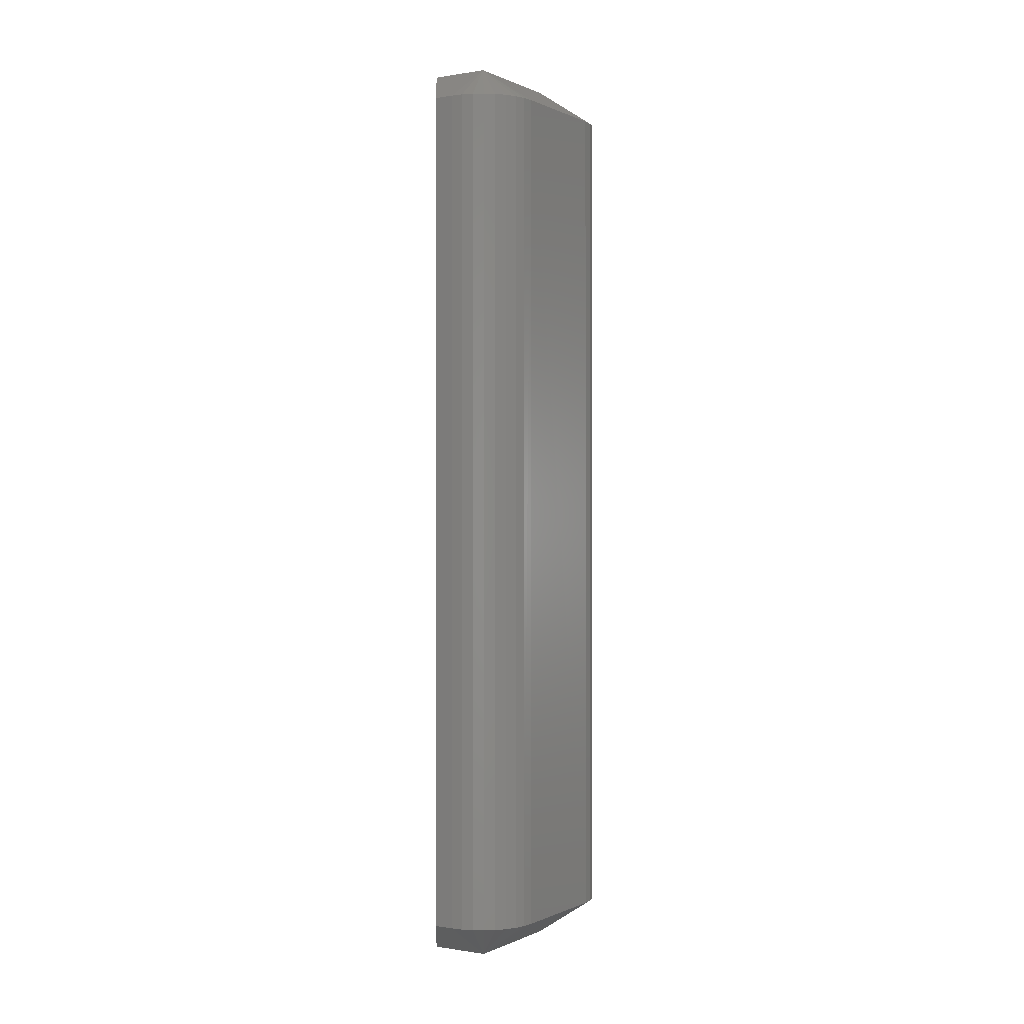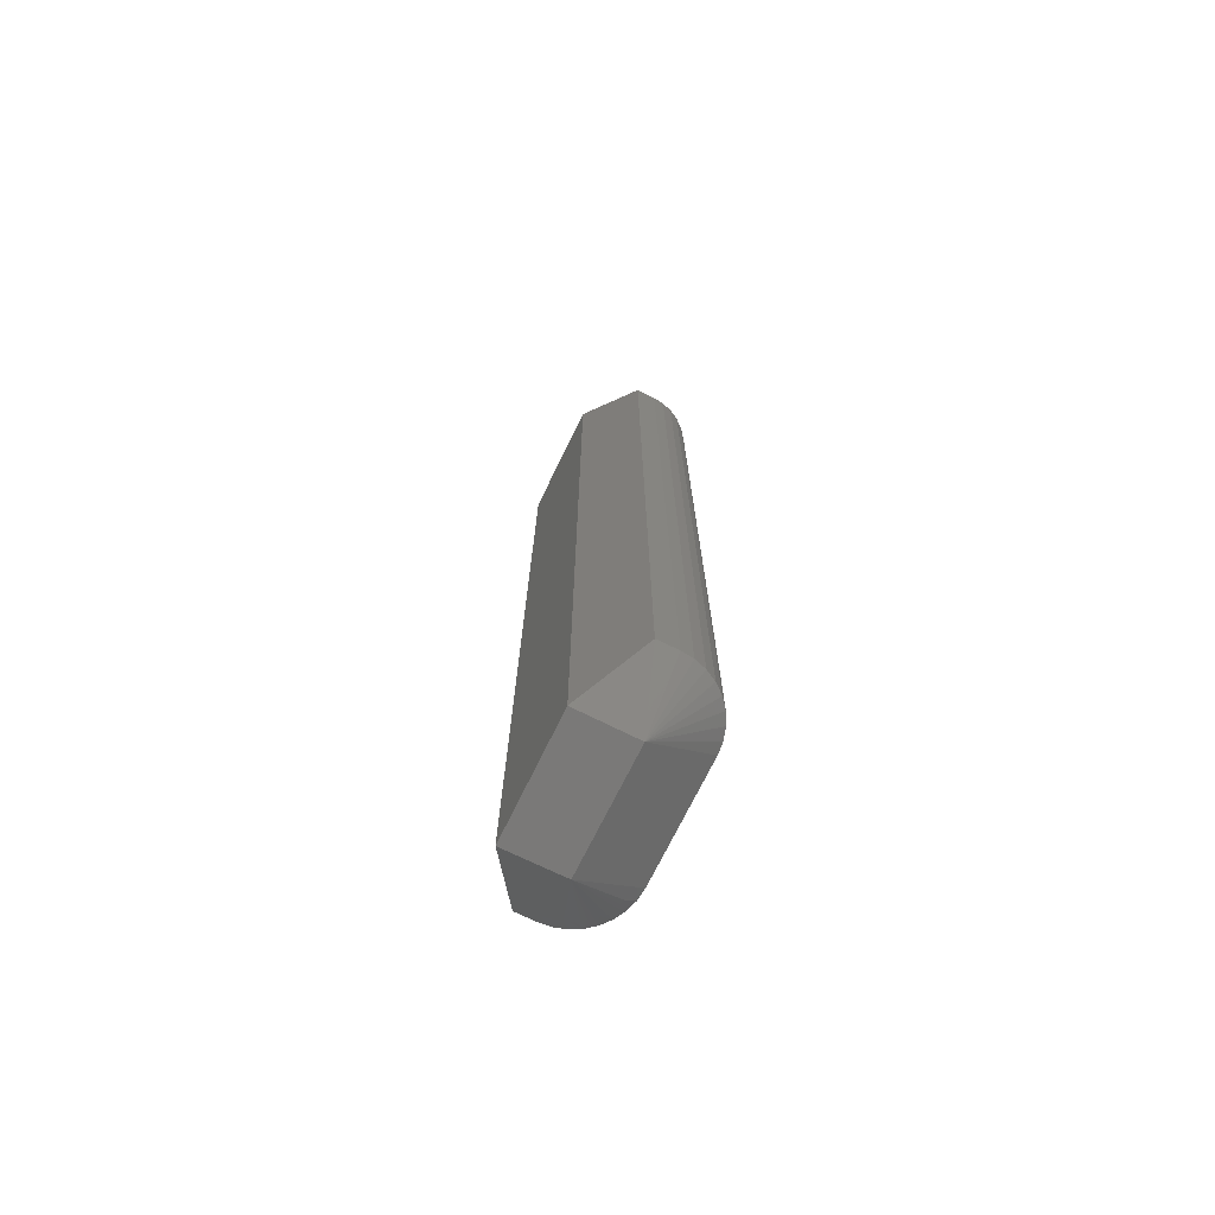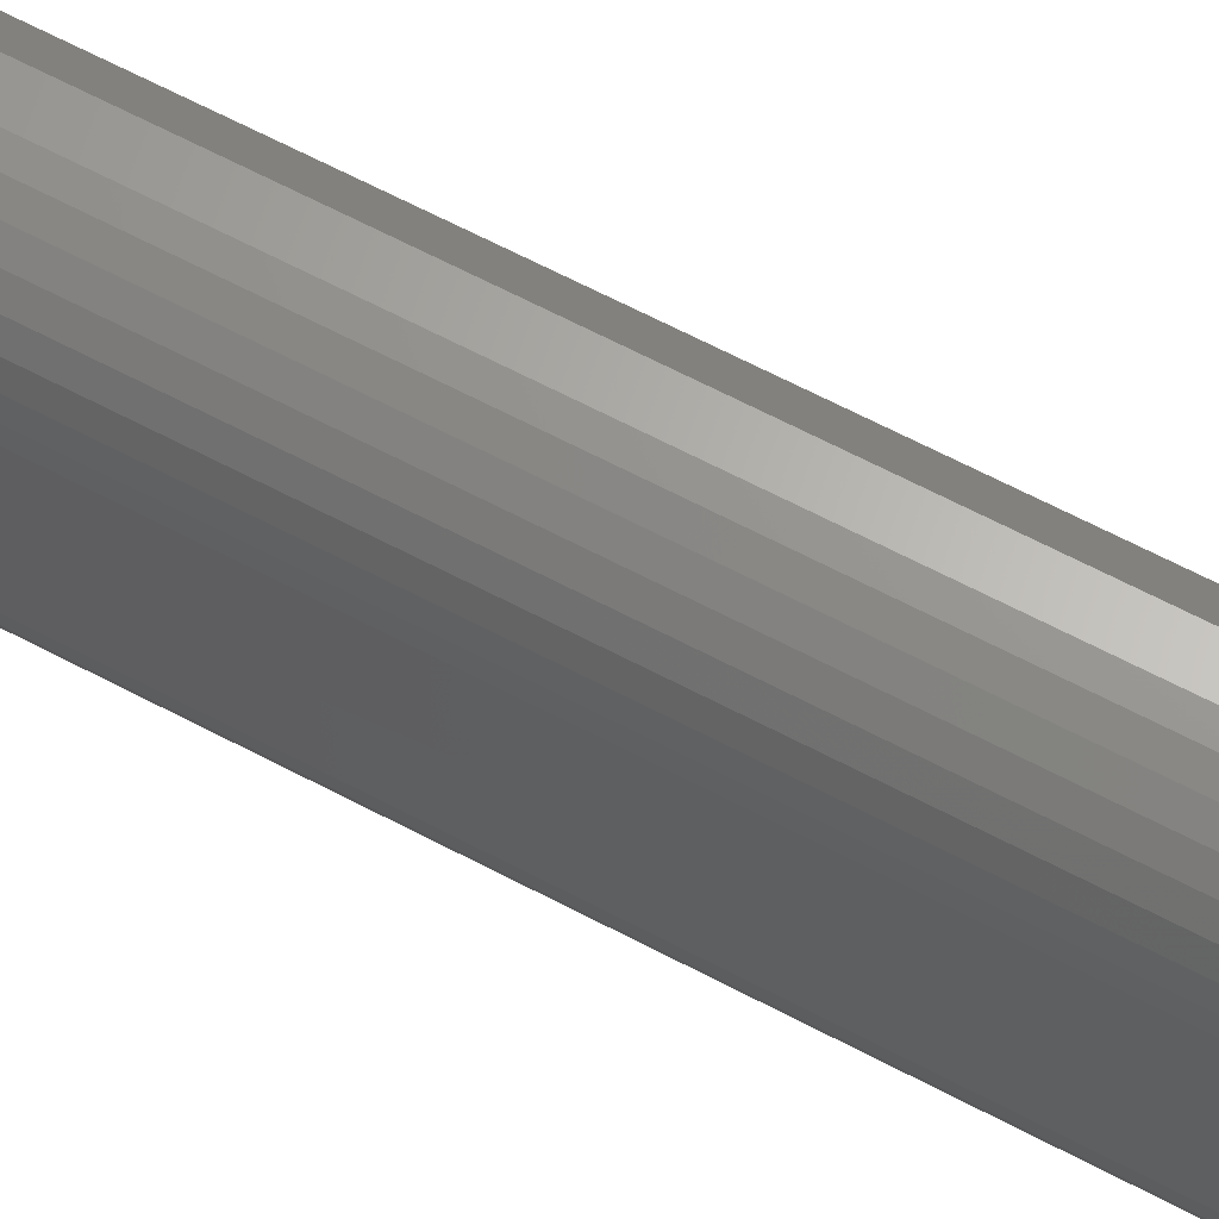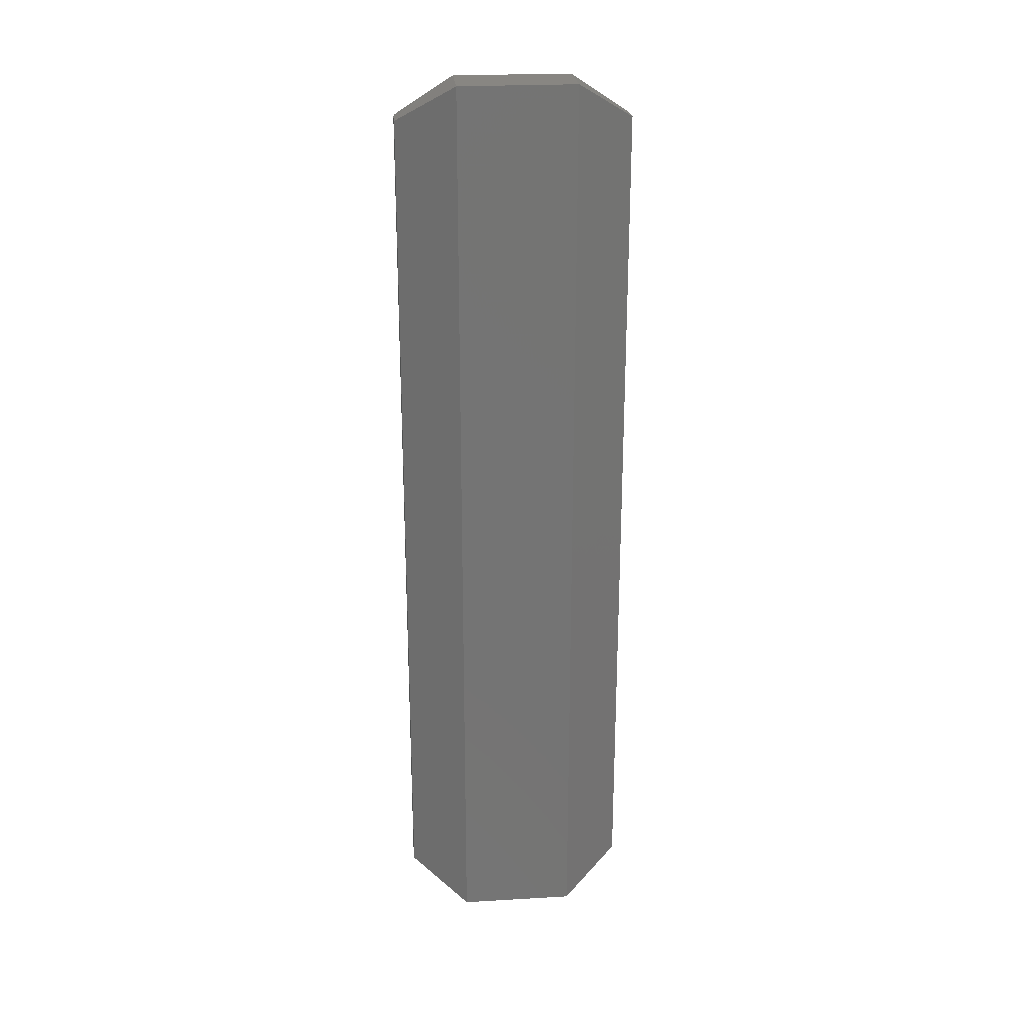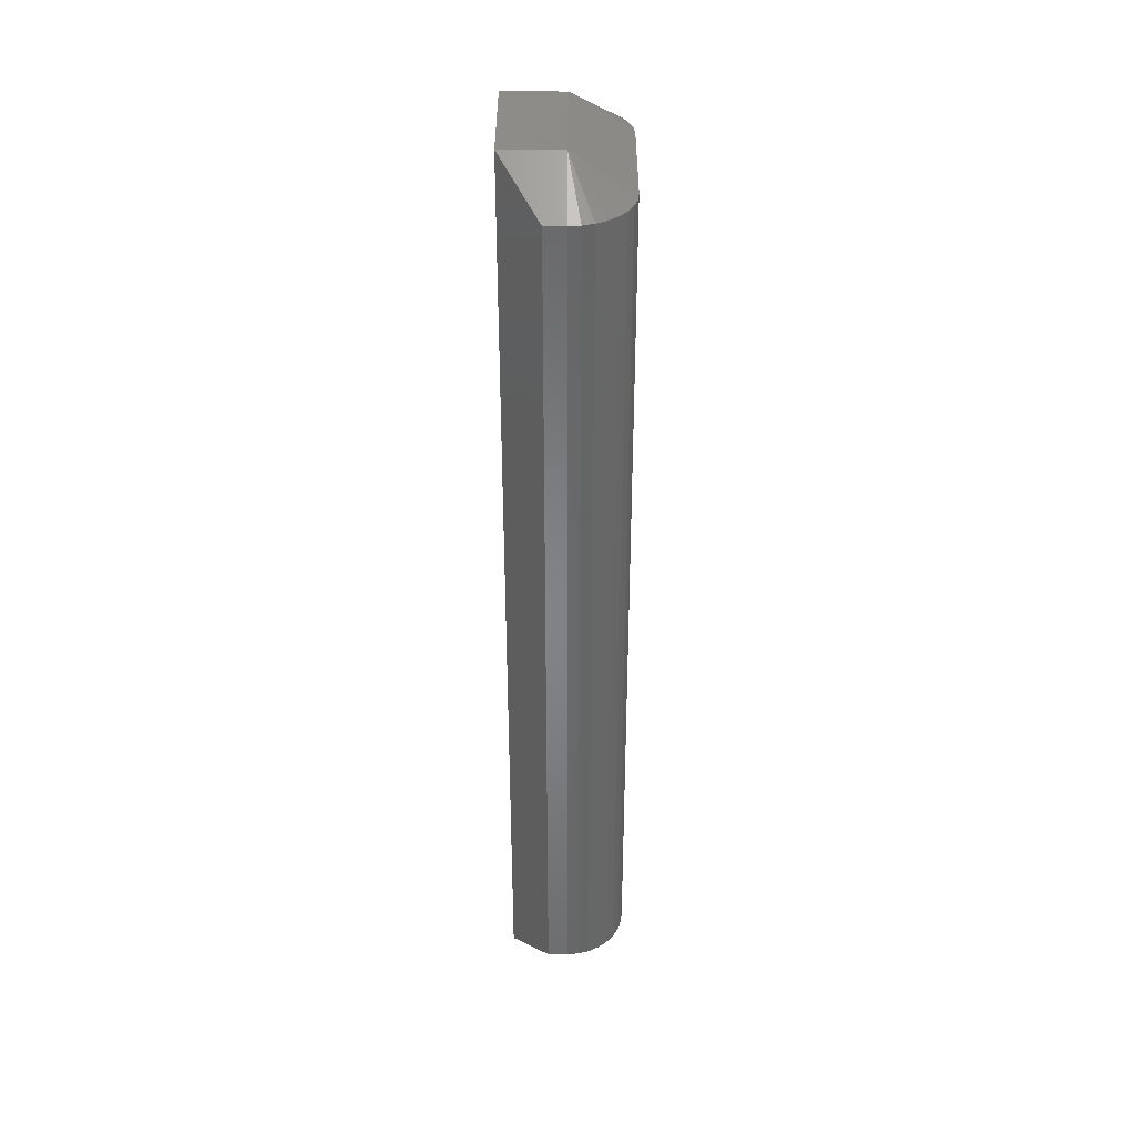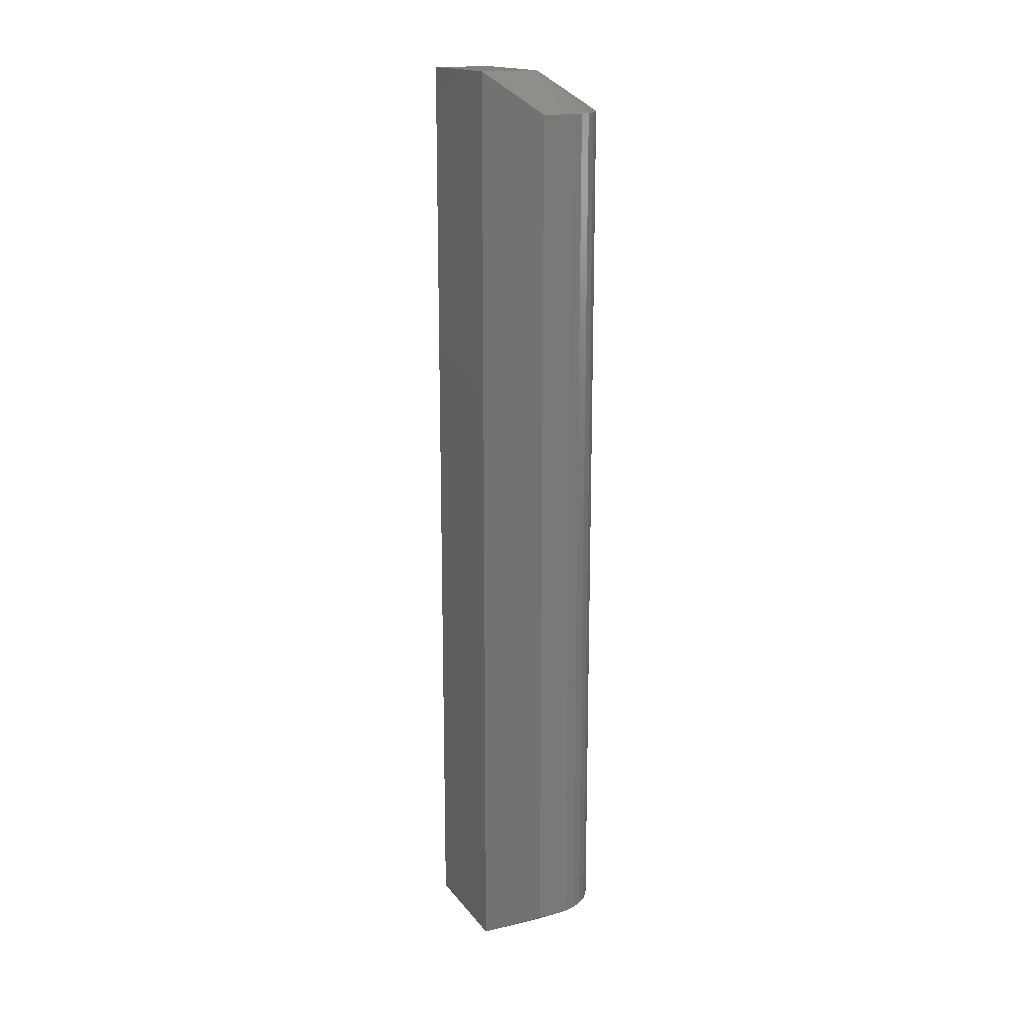
<metadata>
{"format":"stl","ext":"stl","renderer":"f3d","projection":"perspective","resolution":1024,"background":"white","views":[{"elev":-0.1,"azim":31.9,"up":"+Y"},{"elev":-72.3,"azim":-26.0,"up":"+Y"},{"elev":64.3,"azim":118.1,"up":"+Z"},{"elev":23.9,"azim":-95.5,"up":"+Y"},{"elev":37.0,"azim":0.1,"up":"+Y"},{"elev":16.6,"azim":-24.7,"up":"+Y"}]}
</metadata>
<code>
# stl→obj: 79 verts, 154 faces
v -0.04688 7.806e-18 0.04688
v -0.04688 -0.75 0.04688
v -0.01562 -0.03125 0.09375
v -0.01562 -0.7188 0.09375
v -0.04688 0 -0.04688
v 0.0009868 7.98e-17 -0.04638
v -0.01562 -0.03125 -0.09375
v 0.0004934 -0.01912 -0.07556
v 0.0004934 -0.03125 -0.09375
v 0.0004934 1.388e-17 0.04688
v 0.0004934 -0.03125 0.09375
v -0.04688 -0.75 -0.04688
v -0.01562 -0.7188 -0.09375
v 0.0009876 -0.75 0.04638
v 0.0004934 -0.7188 0.09375
v 0.0004934 -0.7188 -0.09375
v 0.0004934 -0.7227 -0.08789
v 0.0004934 -0.7344 -0.07031
v 0.0004934 -0.75 -0.04688
v 0.01279 -0.724 -0.08405
v 0.009735 -0.7188 -0.09284
v 0.03888 -0.7239 -0.0564
v 0.04695 -0.7188 -0.05562
v 0.042 -0.7227 -0.04638
v 0.04786 -0.7188 -0.04638
v 0.03791 -0.7239 -0.05958
v 0.04426 -0.7188 -0.06451
v 0.03666 -0.7239 -0.06264
v 0.03516 -0.7239 -0.06557
v 0.03988 -0.7188 -0.0727
v 0.03307 -0.7239 -0.06888
v 0.03067 -0.7239 -0.07196
v 0.03399 -0.7188 -0.07988
v 0.02799 -0.7239 -0.07479
v 0.02505 -0.7239 -0.07737
v 0.02681 -0.7188 -0.08577
v 0.02188 -0.7239 -0.07965
v 0.01851 -0.7239 -0.08162
v 0.0157 -0.724 -0.08295
v 0.01862 -0.7188 -0.09014
v 0.04793 -0.7188 0.04638
v 0.04695 -0.7188 0.05562
v 0.04426 -0.7188 0.06451
v 0.03988 -0.7188 0.0727
v 0.03399 -0.7188 0.07988
v 0.02681 -0.7188 0.08577
v 0.01862 -0.7188 0.09014
v 0.009735 -0.7188 0.09284
v 0.009735 -0.03125 0.09284
v 0.01862 -0.03125 0.09014
v 0.02681 -0.03125 0.08577
v 0.03399 -0.03125 0.07988
v 0.03988 -0.03125 0.0727
v 0.04426 -0.03125 0.06451
v 0.04695 -0.03125 0.05562
v 0.04786 -0.03125 0.04638
v 0.04786 -0.03125 -0.04638
v 0.03868 -0.02513 -0.04638
v 0.01066 -0.006447 -0.04638
v 0.002535 -0.006407 -0.05605
v 0.009735 -0.03125 -0.09284
v 0.004097 -0.0064 -0.05566
v 0.005412 -0.006393 -0.05509
v 0.01862 -0.03125 -0.09014
v 0.006917 -0.006386 -0.05412
v 0.02681 -0.03125 -0.08577
v 0.007728 -0.006385 -0.05341
v 0.03399 -0.03125 -0.07988
v 0.008468 -0.006386 -0.05261
v 0.009589 -0.006391 -0.05095
v 0.03988 -0.03125 -0.0727
v 0.01054 -0.006405 -0.04828
v 0.04426 -0.03125 -0.06451
v 0.04695 -0.03125 -0.05562
v 0.00273 -0.003514 -0.05155
v 0.00249 -0.002046 -0.04932
v 0.00353 -0.002024 -0.04849
v 0.004126 -0.002077 -0.04732
v 0.006187 -0.003519 -0.04795
f 1 2 3
f 3 2 4
f 5 6 7
f 7 6 8
f 7 8 9
f 1 3 10
f 10 3 11
f 12 5 13
f 13 5 7
f 2 14 4
f 4 14 15
f 13 16 17
f 13 17 18
f 13 18 19
f 13 19 12
f 20 18 17
f 20 17 21
f 22 23 24
f 25 24 23
f 23 22 26
f 23 26 27
f 26 28 27
f 27 28 29
f 27 29 30
f 30 29 31
f 30 31 32
f 30 32 33
f 33 32 34
f 33 34 35
f 33 35 36
f 36 35 37
f 36 37 38
f 36 38 39
f 36 39 40
f 20 40 39
f 21 40 20
f 16 21 17
f 19 18 20
f 19 20 39
f 19 39 38
f 19 38 37
f 19 37 35
f 19 35 34
f 19 34 32
f 19 32 31
f 19 31 29
f 19 29 28
f 19 28 26
f 19 26 22
f 19 22 24
f 41 14 25
f 14 24 25
f 19 24 14
f 14 41 42
f 14 42 43
f 14 43 44
f 14 44 45
f 14 45 46
f 14 46 47
f 14 47 48
f 14 48 15
f 10 11 49
f 10 49 50
f 10 50 51
f 10 51 52
f 10 52 53
f 10 53 54
f 10 54 55
f 10 55 56
f 10 56 57
f 10 57 58
f 10 58 59
f 10 59 6
f 8 60 9
f 60 61 9
f 60 62 61
f 62 63 64
f 61 62 64
f 63 65 66
f 64 63 66
f 65 67 68
f 66 65 68
f 69 70 71
f 68 69 71
f 70 72 73
f 71 70 73
f 74 73 72
f 72 59 58
f 58 74 72
f 74 58 57
f 62 60 75
f 62 75 76
f 63 62 76
f 63 76 77
f 65 63 77
f 65 77 67
f 67 77 69
f 67 69 68
f 69 77 78
f 70 69 78
f 70 78 79
f 72 70 79
f 6 59 72
f 6 72 79
f 6 79 78
f 6 78 77
f 6 77 76
f 6 76 75
f 6 75 60
f 6 60 8
f 12 19 2
f 2 19 14
f 5 1 6
f 6 1 10
f 1 5 2
f 2 5 12
f 11 3 15
f 15 3 4
f 11 15 49
f 49 15 48
f 49 48 50
f 50 48 47
f 50 47 51
f 51 47 46
f 51 46 52
f 52 46 45
f 52 45 53
f 53 45 44
f 53 44 54
f 54 44 43
f 54 43 55
f 55 43 42
f 55 42 56
f 56 42 41
f 57 56 25
f 25 56 41
f 57 25 74
f 74 25 23
f 74 23 73
f 73 23 27
f 73 27 71
f 71 27 30
f 71 30 68
f 68 30 33
f 68 33 66
f 66 33 36
f 66 36 64
f 64 36 40
f 64 40 61
f 61 40 21
f 61 21 9
f 9 21 16
f 7 9 13
f 13 9 16

</code>
